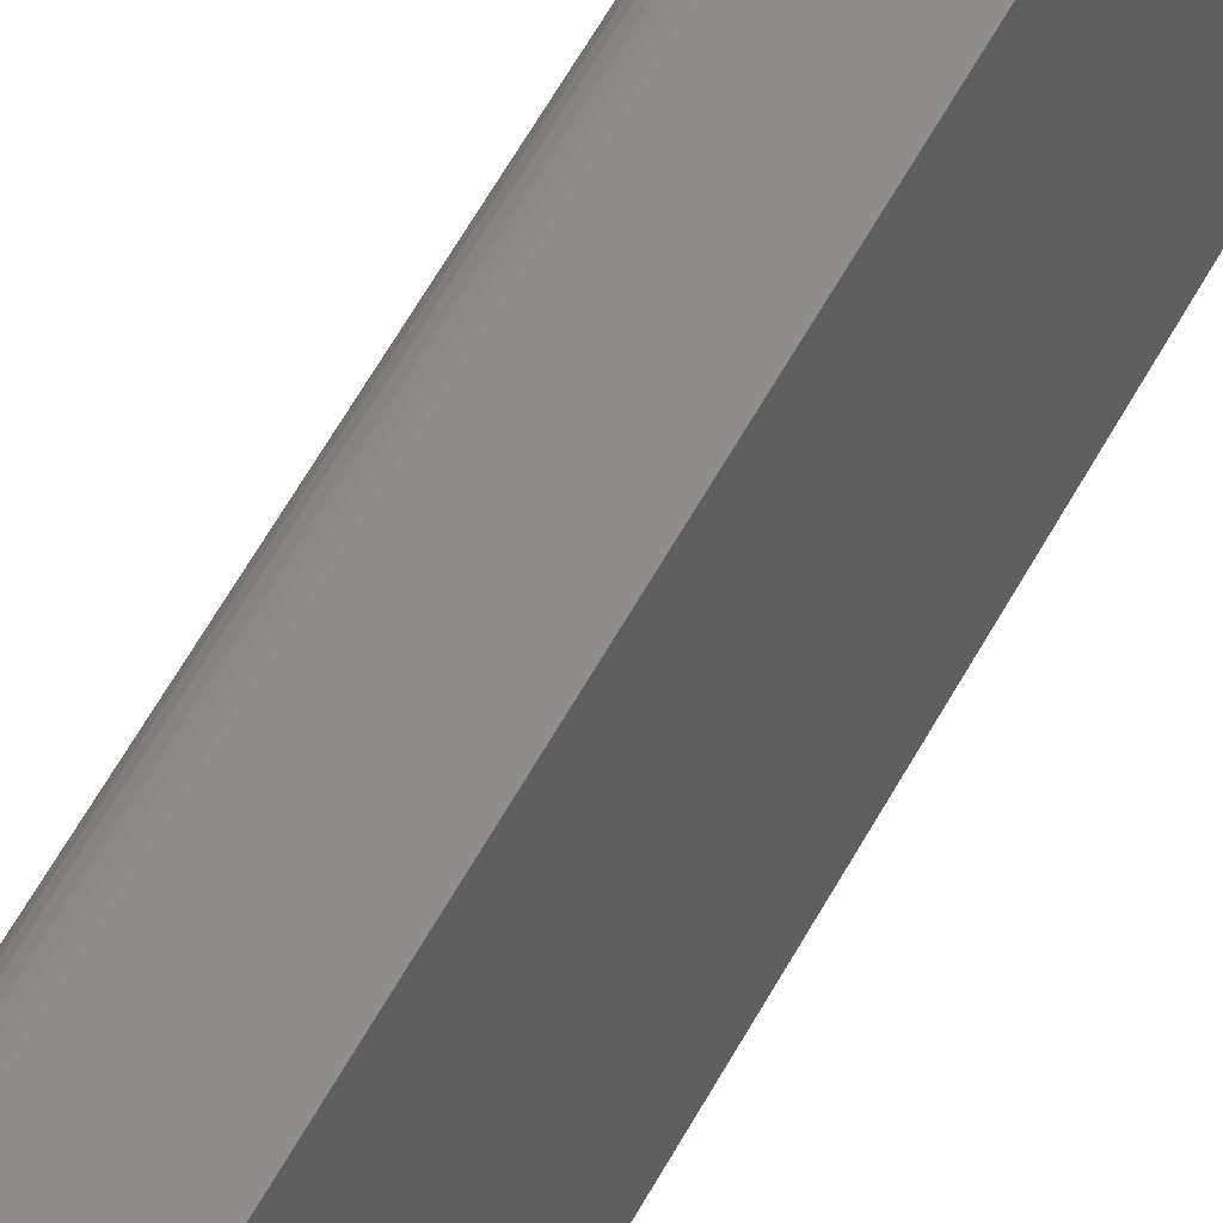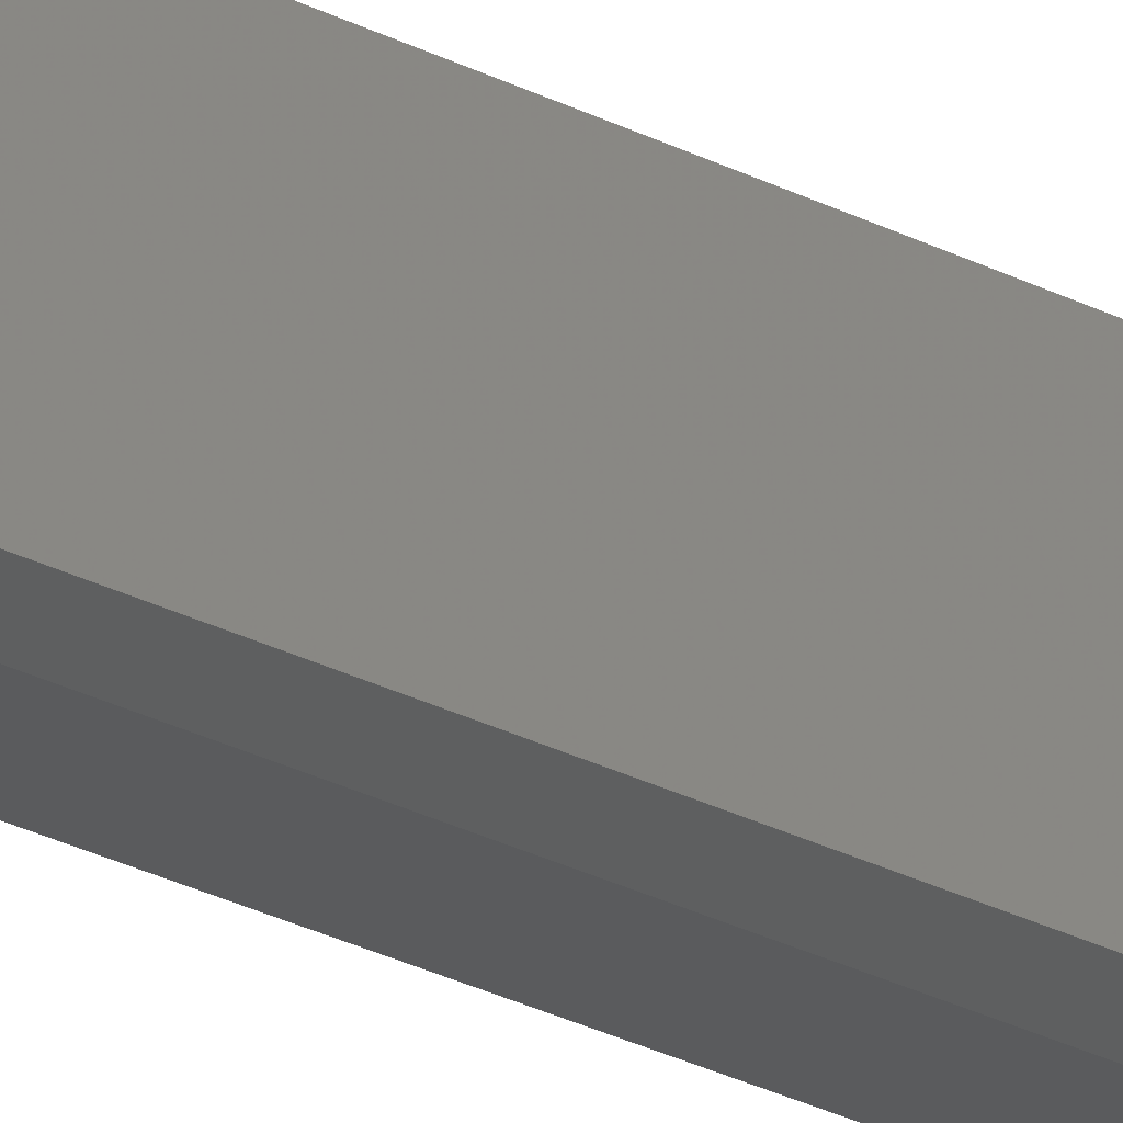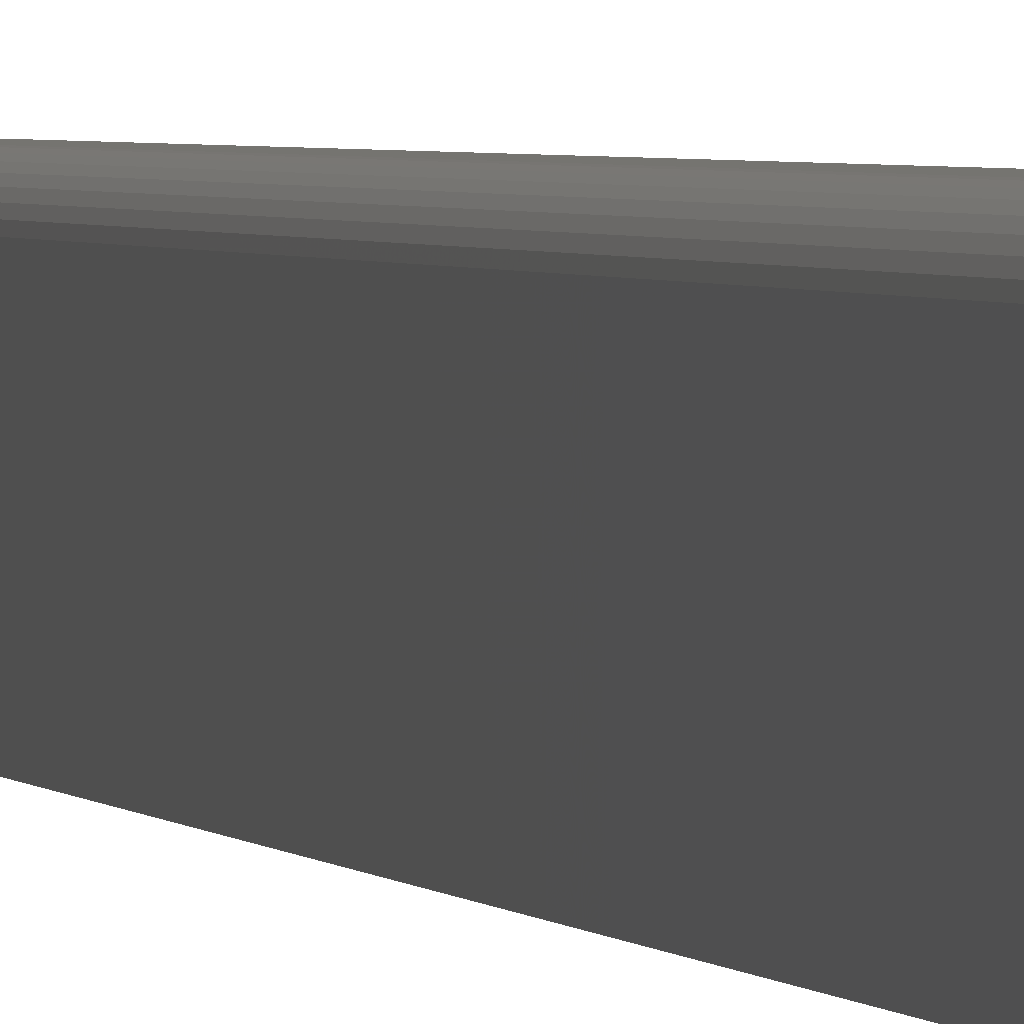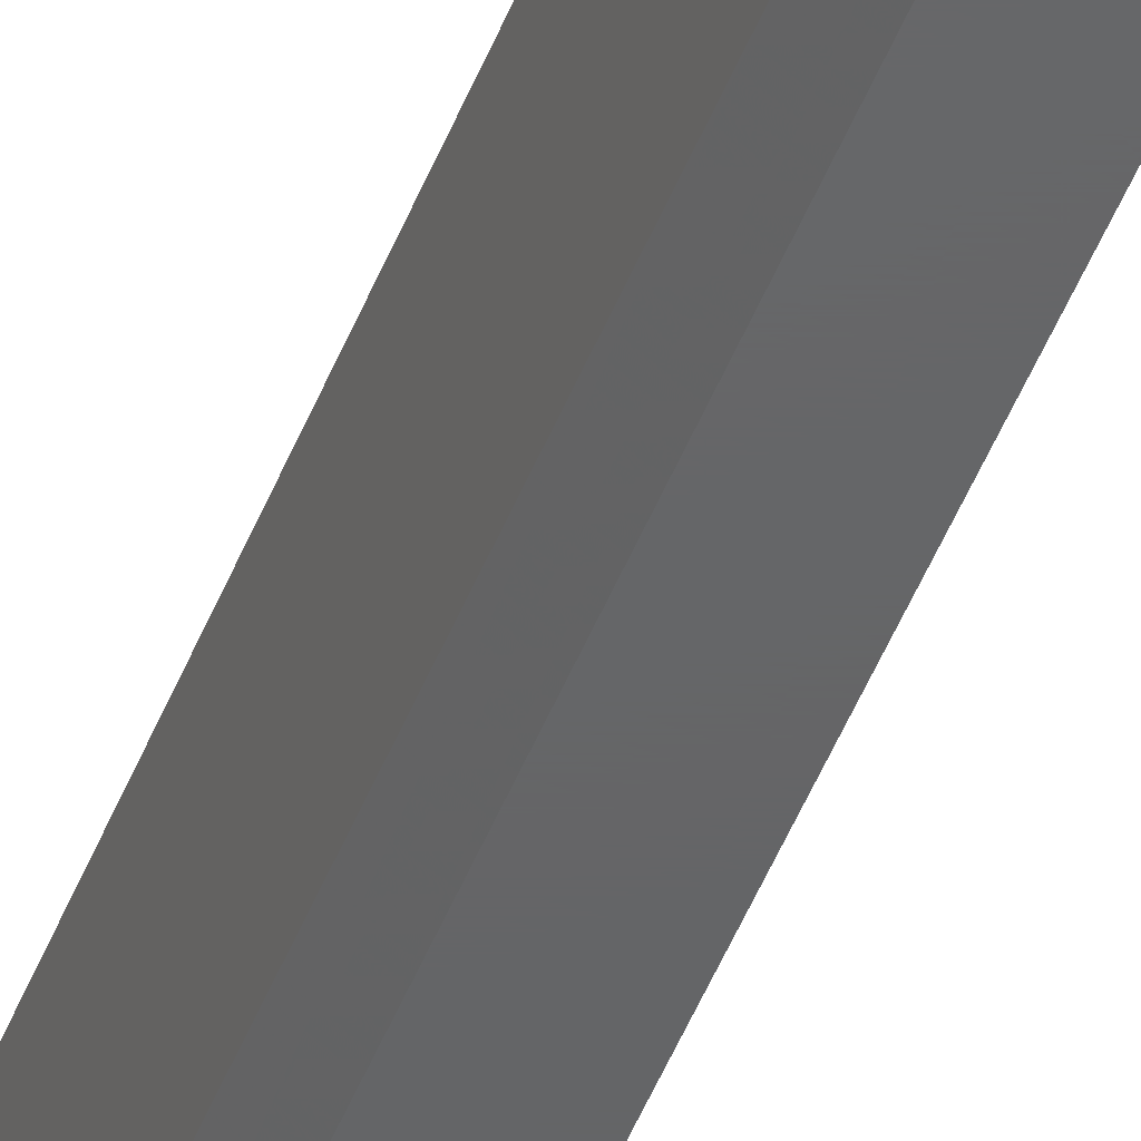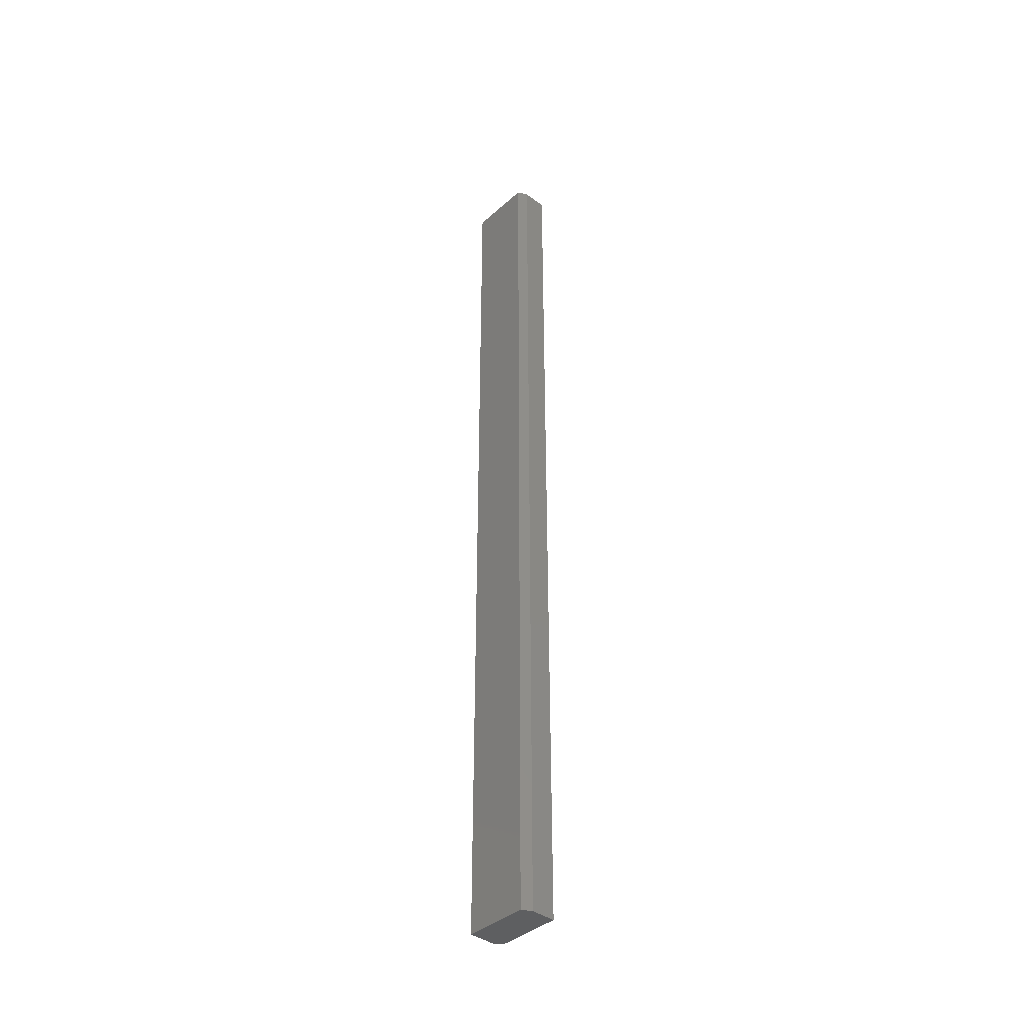
<metadata>
{"format":"stl","ext":"stl","renderer":"f3d","projection":"perspective","resolution":1024,"background":"white","views":[{"elev":39.2,"azim":21.7,"up":"+Z"},{"elev":-26.6,"azim":50.6,"up":"+Z"},{"elev":1.4,"azim":-9.9,"up":"+Z"},{"elev":-45.9,"azim":159.9,"up":"+Z"},{"elev":-39.6,"azim":137.6,"up":"+Y"}]}
</metadata>
<code>
# stl→obj: 26 verts, 48 faces
v 0.01562 -0.75 0.05584
v 0.01258 -0.75 0.05554
v 0.009646 -0.75 0.05465
v 0.05469 -0.75 -0.04688
v 0.05469 -0.75 0.05584
v 0.001189 -0.75 0.04619
v 0.0003002 -0.75 0.04326
v -5.927e-18 -0.75 0.04021
v 0 -0.75 -0.05469
v 0.03906 -0.75 -0.05469
v 0.006944 -0.75 0.05321
v 0.004576 -0.75 0.05126
v 0.002633 -0.75 0.04889
v 0.004576 0.75 0.05126
v 0.006944 0.75 0.05321
v 0.009646 0.75 0.05465
v 0.01258 0.75 0.05554
v 0.01562 0.75 0.05584
v 0.05469 0.75 0.05584
v 0.05469 0.75 -0.04688
v -5.927e-18 0.75 0.04021
v 0.0003002 0.75 0.04326
v 0.001189 0.75 0.04619
v 0.002633 0.75 0.04889
v 5.736e-33 0.75 -0.05469
v 0.03906 0.75 -0.05469
f 1 2 3
f 4 5 6
f 4 6 7
f 4 7 8
f 4 8 9
f 4 9 10
f 5 1 3
f 5 3 11
f 5 11 12
f 5 12 13
f 5 13 6
f 14 15 16
f 14 16 17
f 14 17 18
f 19 20 21
f 19 21 22
f 19 22 23
f 19 23 24
f 19 24 14
f 19 14 18
f 21 20 25
f 25 20 26
f 9 8 25
f 25 8 21
f 19 18 5
f 5 18 1
f 21 8 22
f 22 8 7
f 22 7 23
f 23 7 6
f 23 6 24
f 24 6 13
f 24 13 14
f 14 13 12
f 14 12 15
f 15 12 11
f 15 11 16
f 16 11 3
f 16 3 17
f 17 3 2
f 17 2 18
f 18 2 1
f 4 20 5
f 5 20 19
f 10 9 26
f 26 9 25
f 20 4 26
f 26 4 10

</code>
